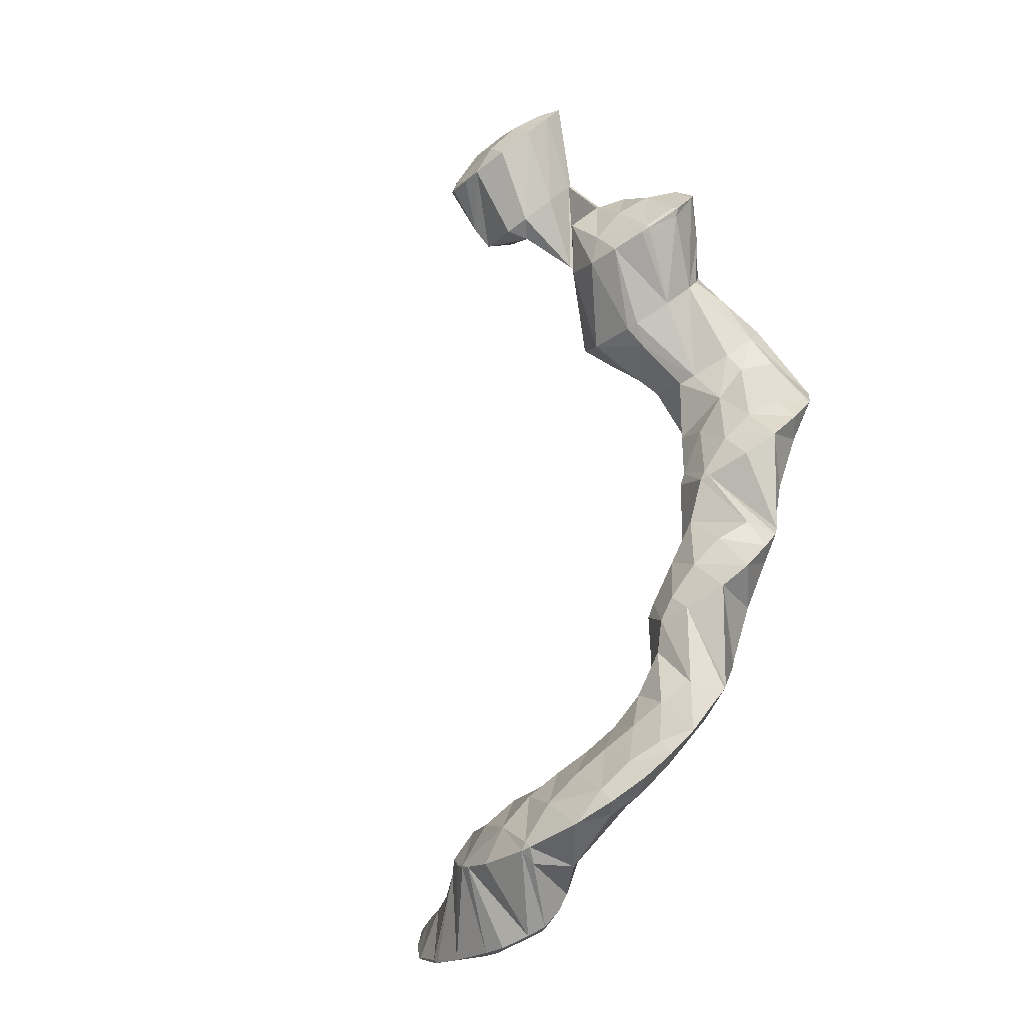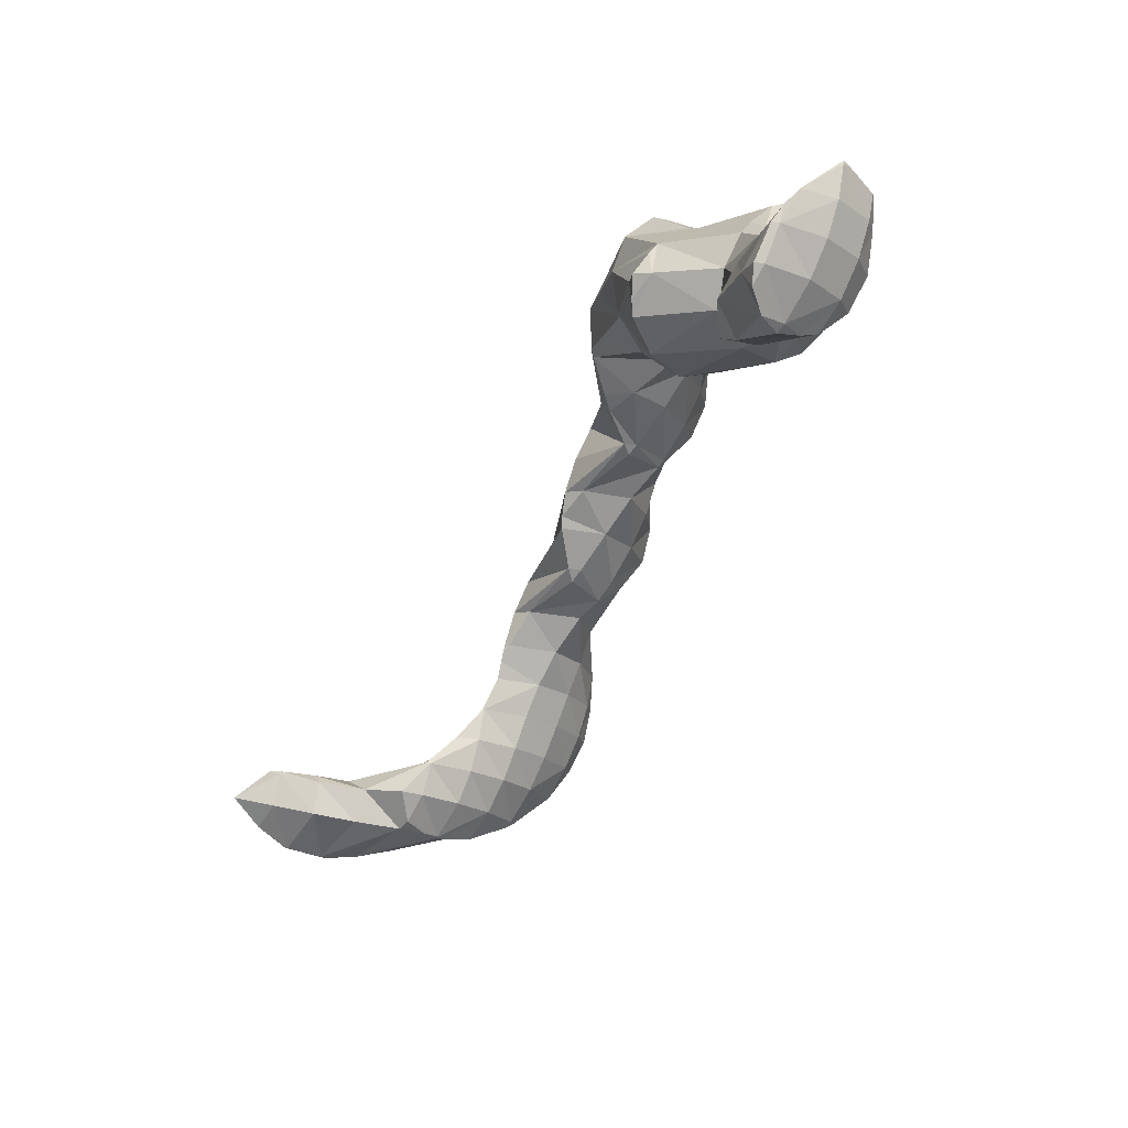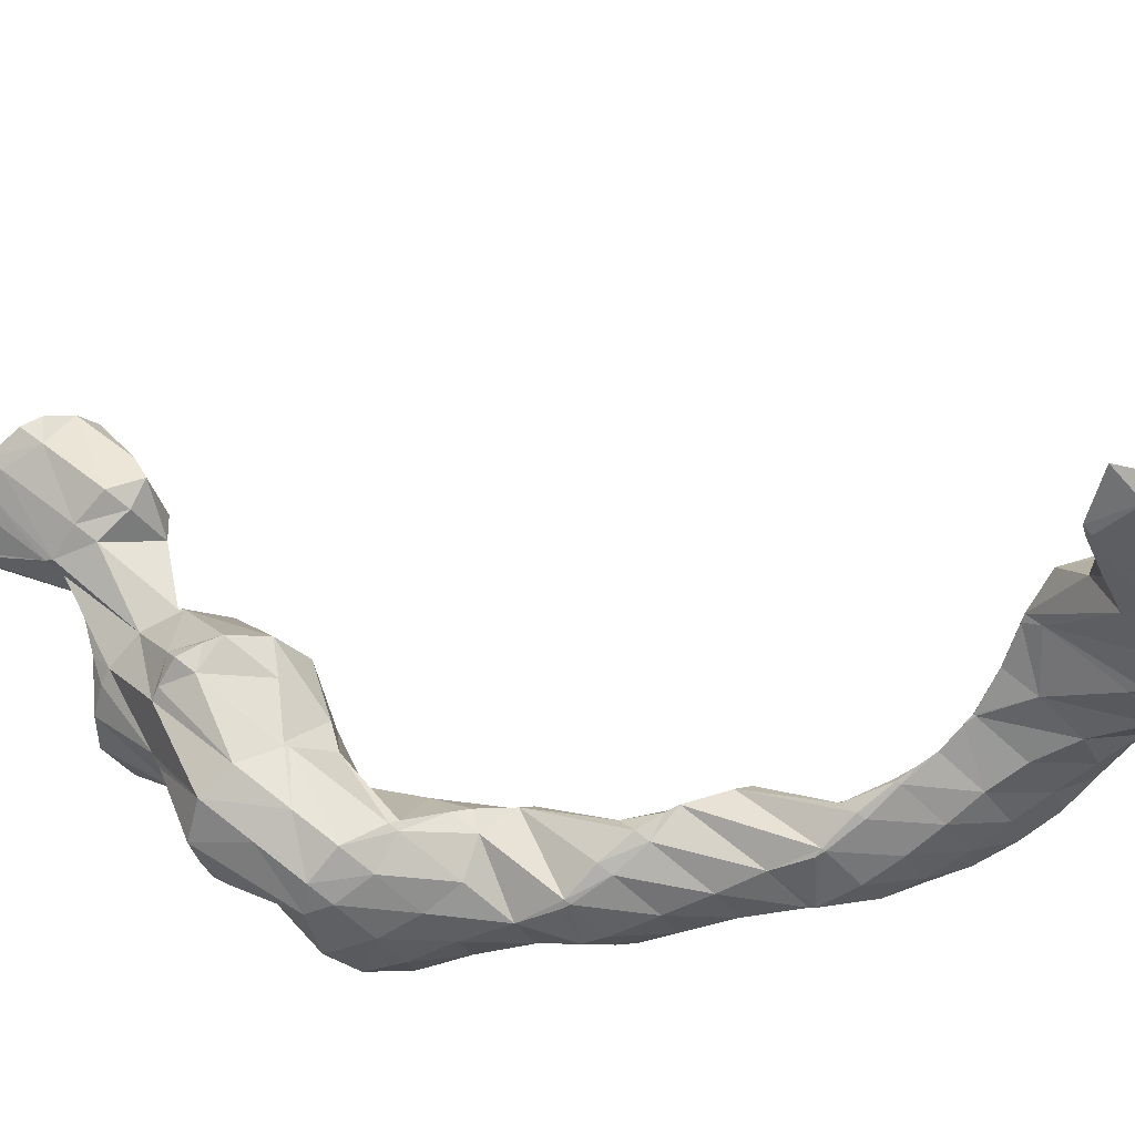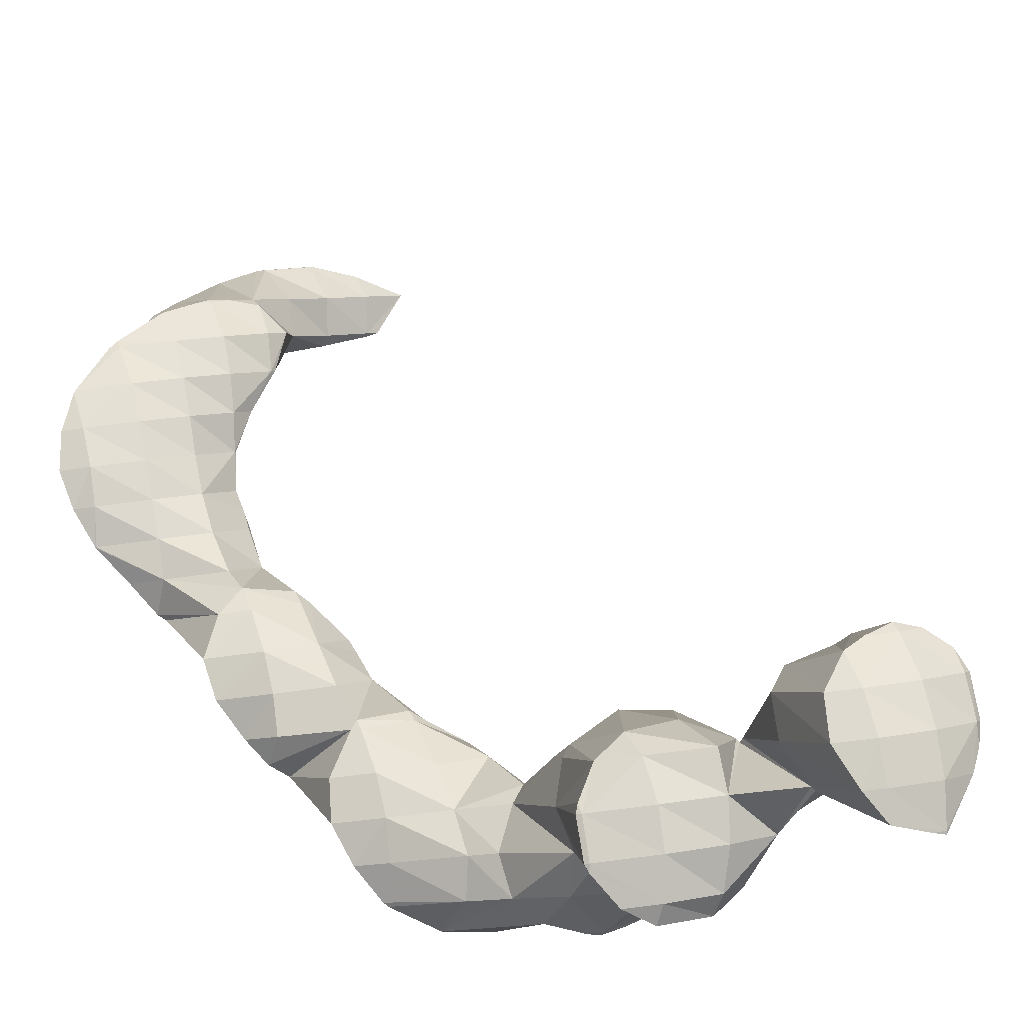
<metadata>
{"format":"obj","ext":"obj","renderer":"f3d","projection":"perspective","resolution":1024,"background":"white","views":[{"elev":-51.7,"azim":45.5,"up":"+Y"},{"elev":44.4,"azim":-37.1,"up":"+Y"},{"elev":-49.1,"azim":-102.7,"up":"+Z"},{"elev":50.5,"azim":118.9,"up":"+Z"}]}
</metadata>
<code>
v 265.1 275.6 71.07
v 265.5 276.8 70.48
v 264.7 276.3 71.2
v 263.5 275.4 71.97
v 264.4 274 71.77
v 262.3 274.2 72.45
v 263 273.1 72.29
v 261.2 273 72.47
v 264.7 278.1 69.9
v 264.4 278.5 69.7
v 264.4 278.4 69.79
v 263.2 277.8 70.83
v 262.1 276.8 71.6
v 260.8 275.7 72.13
v 260.2 273.3 72.4
v 259.4 274.3 72.31
v 259.1 273.9 72.24
v 264.3 278.5 69.71
v 261.9 278.3 69.94
v 261 278.1 70.12
v 260.4 277.7 70.59
v 259.1 276.7 71.21
v 258.6 274.8 71.86
v 258.5 276 71.33
v 260.1 277.8 70.35
v 258.8 276.8 70.93
v 263.8 273.4 68.11
v 263.9 273.6 68.03
v 263.2 271.9 68.89
v 261.9 270.9 69.45
v 260.7 270.8 69.57
v 264.3 278.2 69.48
v 262.9 274.2 67.82
v 262.3 275 67.75
v 262.1 274.7 67.66
v 258.8 272.4 70.27
v 258.8 271.9 69.25
v 260.2 277.1 69.9
v 260.6 274.2 68.06
v 258.8 275.8 70.23
v 259.1 273.3 68.58
v 269 267.5 65.77
v 269.1 267.8 65.61
v 268.9 267.6 65.84
v 267.7 266.7 66.53
v 267.7 266.5 66.44
v 267.4 266.3 66.57
v 269.5 269.2 64.89
v 269.2 270.4 64.34
v 268.7 270.4 65.14
v 267.6 269.8 66.27
v 266.3 268.9 67.03
v 265.8 266.1 66.92
v 265 267.6 67.36
v 264.2 266.5 66.99
v 267.7 271.9 63.92
v 267.2 272 64.87
v 266.1 271.6 66.22
v 265 270.9 67.2
v 263.7 269.9 67.83
v 262.5 267.8 66.61
v 266.1 272.3 63.98
v 264.7 272.2 64.23
v 264.5 272.7 65.42
v 261.8 270 65.99
v 261.8 269.9 65.75
v 261.8 269.8 65.82
v 261.1 270.7 68.58
v 264 272.1 64.43
v 262.6 271.2 65.04
v 260.8 273.2 67.58
v 259.6 272.3 68.28
v 268.8 267.3 65.5
v 267.5 266.2 66.06
v 268.2 268.6 63.07
v 266.9 266 62.52
v 267.1 266.8 62.12
v 266 264.7 63.28
v 264.3 264.1 63.83
v 263.7 264.1 63.92
v 266.7 268.4 61.42
v 266.4 268.9 61.2
v 261.4 264.9 63.86
v 265.4 269.6 61.05
v 264.5 270 60.95
v 261.7 269.7 65.68
v 260.1 266.5 63.3
v 262.1 270.4 61.14
v 261.5 270.3 61.28
v 260.8 270.1 62.35
v 259.7 268.3 62.5
v 259.9 269 62.16
v 260.3 269.9 61.65
v 267.8 264 59.01
v 267.8 265.3 58.34
v 267.5 266.2 60.48
v 266.7 262.8 59.76
v 264.8 262.4 60.28
v 264 262.4 60.42
v 263.8 263.6 62.86
v 267.1 266.7 57.77
v 266.8 267.2 57.59
v 266.8 267.4 57.94
v 262.2 263.6 60.12
v 261.9 264 61.36
v 265.9 267.8 57.42
v 264.6 269.7 60.32
v 265 268.3 57.31
v 261.5 265.4 59.33
v 261.4 265.7 59.41
v 261.5 265.6 59.24
v 260.6 266.1 61.73
v 263.1 268.3 57.66
v 261.8 267.3 58.35
v 260.5 269.1 61.19
v 268.7 257.6 57.58
v 269.1 259.1 56.78
v 268.2 258.9 58.16
v 267 258.1 59.02
v 267.9 256.2 58.39
v 265.7 256.9 59.49
v 266.5 255.3 59.04
v 264.3 255.4 59.6
v 264.4 255 59.5
v 264 255 59.58
v 269.1 259.4 56.67
v 268.6 261.4 55.78
v 268.2 262.3 58.05
v 267.1 261.7 59.23
v 265.7 260.3 59.5
v 264.3 258.8 59.55
v 262.8 256.9 59.29
v 262.4 256.4 59.18
v 267.4 263 55.21
v 262.7 260.2 59.1
v 262.3 257 58.93
v 262 258.8 58.16
v 266.6 266.6 57.05
v 265.3 264 55.06
v 261.9 259.5 57.8
v 261.9 261.3 56.94
v 263.5 266.2 56.42
v 263.9 264.1 55.23
v 262.2 265.1 56.98
v 262.5 263.3 55.88
v 261.9 261.7 56.76
v 265.5 250.7 57.12
v 265.8 251.9 56.53
v 265.2 252.1 57.92
v 264 251.2 58.72
v 264.9 249.1 57.97
v 262.7 250 59.19
v 263.9 247.8 58.69
v 261.3 248.5 59.4
v 262 247.4 59.19
v 260.5 247.6 59.34
v 267.8 257.5 56.6
v 266.2 255.5 56.15
v 265.2 254.1 55.57
v 265.6 252.8 56.14
v 262.7 253.3 59.08
v 261.2 251.6 58.97
v 259.8 249.9 58.85
v 259.3 249.3 58.76
v 267.5 260 55.54
v 266 258.4 55.56
v 264.5 256.7 55.43
v 263.4 255.3 55.32
v 260.8 253.8 57.58
v 259.5 251.9 57.52
v 259.8 252.4 57.26
v 259.3 249.9 58.45
v 265.9 261.3 55.01
v 264.5 259.9 55.24
v 263.2 258.8 55.78
v 263 255.2 55.42
v 262.2 258.5 57.21
v 261.5 254.4 56.05
v 260.4 253.3 56.74
v 264.5 263.1 54.98
v 263.2 261.9 55.46
v 262.1 261.3 56.6
v 261 240.7 58.29
v 261 240.7 58.27
v 261 240.7 58.31
v 259.9 240 59.34
v 260.3 239.2 59.09
v 258.7 239.1 60.12
v 259.3 237.9 59.81
v 257.4 237.9 60.64
v 257.8 237.1 60.41
v 256.2 236.6 60.87
v 261.4 242.5 57.4
v 261.7 244 56.64
v 260.9 244 58.11
v 259.7 243 58.86
v 258.5 241.9 59.47
v 257.3 240.9 60.1
v 256 239.8 60.69
v 256 236.6 60.9
v 254.7 238.6 61.16
v 253.3 237.1 61.29
v 253.6 236.7 61.21
v 253.1 236.7 61.24
v 264.8 250.7 56.37
v 263.2 248.8 56.12
v 261.7 246.7 55.6
v 261.5 246.5 55.51
v 261.7 244.4 56.48
v 259.7 246.4 58.81
v 258.3 244.7 58.7
v 256.9 243.3 59
v 255.7 242.2 59.58
v 254.5 241.2 60.28
v 253.2 240.2 60.91
v 251.9 238.9 61.3
v 250.7 237.5 61.22
v 264.5 253.3 55.46
v 263.1 251.7 55.51
v 261.7 250.1 55.57
v 260.3 248.6 55.69
v 259.1 247.2 55.55
v 257.8 246.6 57.06
v 256.4 245.1 57.19
v 255.3 243.8 57.71
v 255.8 244.4 57.34
v 254.2 243.2 58.14
v 253.9 242.9 58.36
v 252.8 242.2 59.41
v 251.6 241.4 60.3
v 250.4 240.3 60.89
v 249.4 238.3 61.01
v 249 238.8 60.95
v 248.9 238.7 60.92
v 263.1 255 55.35
v 261.8 253.8 55.8
v 260.5 252.7 56.45
v 258.8 247.1 55.68
v 257.4 246.2 56.31
v 256.3 245 56.99
v 253.8 242.9 58.31
v 251.9 242.5 58.76
v 250.1 242.4 59.07
v 249.9 242.3 59.26
v 248.7 241.5 60.14
v 248.3 239.3 60.71
v 247.7 240.3 60.31
v 249.7 242.4 59.12
v 247.9 241.8 59.59
v 261 240.7 58.27
v 259.6 239.3 58.57
v 258.4 238.1 59.05
v 257.2 237.1 59.78
v 260.6 242.8 56.8
v 259.2 241.5 57.17
v 258 240.3 57.66
v 256.7 239.1 58.15
v 255.4 237.8 58.56
v 254.1 236.6 58.99
v 253.1 236.4 60.55
v 260.3 245.2 55.7
v 258.9 244 56.15
v 257.7 242.9 56.7
v 256.4 241.8 57.32
v 255.1 240.6 57.77
v 253.8 239 57.87
v 252.2 237.1 57.52
v 251.3 235.5 58.01
v 251.7 236.4 57.5
v 250.4 235.4 58.18
v 258.8 246.9 55.64
v 257.6 245.8 56.2
v 256.3 244.9 56.93
v 253.9 242.8 58.27
v 252.4 241.1 58.12
v 250.7 238.6 57.17
v 250.3 238 56.94
v 248.9 235.5 58.33
v 247.8 235.9 58.29
v 249.7 241.8 58.68
v 248.4 239.2 56.68
v 247.3 239.8 60.06
v 245.7 236.8 58.13
v 246.7 241.3 57.95
v 246.7 240.4 56.32
v 245.5 240.4 58.75
v 244.1 237.7 57.92
v 243.8 238 57.91
v 243.8 237.9 57.84
v 245 241.7 55.94
v 244.9 241.9 56.6
v 243.8 241.3 57.7
v 242.3 239.4 57.41
v 242.2 239.3 57.38
v 243.3 242.9 55.58
v 243.2 242.9 55.75
v 242.1 242.2 56.77
v 242.1 239.5 57.33
v 241.2 241.1 56.67
v 242.8 243.2 55.5
v 240.5 243.1 55.82
v 250.9 235.6 57.72
v 249.2 236.8 57.03
v 248.1 235.9 57.86
v 247.7 238.2 56.59
v 246.4 237.1 57.16
v 246.2 239.7 56.19
v 244.9 238.5 56.61
v 243.8 237.9 57.79
v 244.7 241.2 55.82
v 243.3 239.9 56.18
v 242.2 239.3 57.35
v 243.2 242.7 55.53
v 241.8 241.4 55.89
g foo
f 1 2 3
f 1 3 4
f 1 4 5
f 5 4 6
f 5 6 7
f 8 7 6
f 9 10 11
f 9 11 2
f 2 11 3
f 3 11 12
f 13 4 12
f 4 3 12
f 14 6 13
f 6 4 13
f 8 6 15
f 15 6 16
f 16 6 14
f 17 15 16
f 10 18 11
f 19 12 11
f 19 11 18
f 20 21 19
f 19 21 12
f 12 21 13
f 22 14 21
f 14 13 21
f 23 16 24
f 24 16 22
f 22 16 14
f 23 17 16
f 20 25 21
f 26 22 21
f 26 21 25
f 26 24 22
f 27 28 2
f 27 2 1
f 5 29 1
f 29 27 1
f 7 30 5
f 30 29 5
f 31 30 7
f 31 7 8
f 32 10 9
f 28 9 2
f 9 28 32
f 32 28 33
f 33 34 32
f 35 34 33
f 15 36 8
f 36 37 8
f 37 31 8
f 36 15 17
f 32 18 10
f 34 19 18
f 34 18 32
f 20 19 34
f 20 34 35
f 20 35 38
f 38 35 39
f 39 40 38
f 39 41 40
f 23 24 40
f 23 40 41
f 23 41 36
f 36 41 37
f 36 17 23
f 38 25 20
f 40 26 25
f 40 25 38
f 40 24 26
f 42 43 44
f 42 44 45
f 42 45 46
f 47 46 45
f 48 49 50
f 48 50 43
f 43 50 44
f 44 50 51
f 52 45 51
f 45 44 51
f 47 45 53
f 53 45 54
f 54 45 52
f 55 53 54
f 56 57 50
f 56 50 49
f 58 51 57
f 51 50 57
f 59 52 58
f 52 51 58
f 60 54 59
f 54 52 59
f 55 54 60
f 55 60 61
f 56 62 57
f 63 64 62
f 62 64 57
f 57 64 58
f 28 27 64
f 27 59 64
f 59 58 64
f 27 29 65
f 27 65 66
f 59 66 67
f 59 67 60
f 27 66 59
f 30 68 65
f 30 65 29
f 60 67 61
f 68 30 31
f 63 69 64
f 64 69 28
f 28 69 33
f 33 69 70
f 70 35 33
f 35 70 71
f 71 70 66
f 66 65 71
f 72 71 68
f 71 65 68
f 68 31 37
f 68 37 72
f 71 39 35
f 72 41 39
f 72 39 71
f 72 37 41
f 73 43 42
f 73 42 46
f 73 46 74
f 74 46 47
f 75 49 48
f 48 43 73
f 48 73 76
f 48 76 75
f 75 76 77
f 78 73 74
f 78 76 73
f 74 47 78
f 47 53 78
f 53 79 78
f 80 79 53
f 80 53 55
f 81 82 75
f 75 82 49
f 49 82 56
f 81 75 77
f 61 83 55
f 83 80 55
f 82 84 62
f 82 62 56
f 62 85 63
f 62 84 85
f 86 67 66
f 86 87 67
f 67 87 61
f 61 87 83
f 85 88 69
f 85 69 63
f 89 90 88
f 90 70 88
f 70 69 88
f 86 66 70
f 86 70 90
f 86 90 91
f 91 90 92
f 91 87 86
f 89 93 90
f 93 92 90
f 94 95 96
f 77 76 96
f 96 76 94
f 94 76 97
f 78 98 76
f 98 97 76
f 99 98 100
f 100 98 79
f 79 98 78
f 100 79 80
f 101 102 103
f 103 82 81
f 103 81 96
f 103 96 101
f 101 96 95
f 96 81 77
f 104 100 105
f 104 99 100
f 100 80 83
f 100 83 105
f 102 106 103
f 107 84 82
f 107 82 103
f 107 103 108
f 108 103 106
f 107 85 84
f 109 110 111
f 109 104 110
f 104 105 110
f 105 112 110
f 105 83 87
f 105 87 112
f 108 113 107
f 107 113 85
f 85 113 88
f 88 113 114
f 114 89 88
f 89 114 115
f 115 114 111
f 111 110 115
f 92 115 91
f 91 115 112
f 112 115 110
f 112 87 91
f 115 93 89
f 115 92 93
f 116 117 118
f 116 118 119
f 116 119 120
f 120 119 121
f 120 121 122
f 122 121 123
f 122 123 124
f 125 124 123
f 126 127 128
f 126 128 117
f 117 128 118
f 118 128 129
f 130 119 129
f 119 118 129
f 131 121 130
f 121 119 130
f 132 123 131
f 123 121 131
f 125 123 132
f 125 132 133
f 128 127 94
f 94 127 95
f 95 127 134
f 129 94 97
f 129 128 94
f 130 97 98
f 130 129 97
f 98 99 130
f 99 135 130
f 135 131 130
f 136 132 137
f 137 132 135
f 135 132 131
f 136 133 132
f 138 102 101
f 138 101 139
f 101 95 139
f 95 134 139
f 140 135 141
f 135 99 141
f 99 104 141
f 140 137 135
f 138 106 102
f 108 106 138
f 108 138 139
f 108 139 142
f 142 139 143
f 143 144 142
f 143 145 144
f 111 144 109
f 144 145 109
f 145 146 109
f 146 141 104
f 146 104 109
f 142 113 108
f 144 114 113
f 144 113 142
f 144 111 114
f 147 148 149
f 147 149 150
f 147 150 151
f 151 150 152
f 151 152 153
f 153 152 154
f 153 154 155
f 156 155 154
f 157 117 116
f 157 116 120
f 157 120 158
f 158 120 159
f 159 120 160
f 160 120 122
f 149 148 124
f 148 160 124
f 160 122 124
f 124 125 149
f 125 161 149
f 161 150 149
f 162 152 161
f 152 150 161
f 163 154 162
f 154 152 162
f 156 154 163
f 156 163 164
f 165 127 126
f 117 157 126
f 126 157 165
f 165 157 166
f 167 166 158
f 166 157 158
f 159 167 158
f 159 168 167
f 169 125 133
f 169 161 125
f 170 162 171
f 171 162 169
f 169 162 161
f 172 163 162
f 172 162 170
f 172 164 163
f 173 134 127
f 173 127 165
f 174 173 166
f 173 165 166
f 175 174 167
f 174 166 167
f 168 176 167
f 176 177 167
f 177 175 167
f 137 177 136
f 177 176 136
f 176 178 136
f 133 136 169
f 169 136 179
f 179 136 178
f 179 171 169
f 180 139 134
f 180 134 173
f 181 180 174
f 180 173 174
f 182 181 175
f 181 174 175
f 141 182 140
f 140 182 177
f 177 182 175
f 177 137 140
f 180 143 139
f 181 145 143
f 181 143 180
f 182 146 145
f 182 145 181
f 182 141 146
f 183 184 185
f 183 185 186
f 183 186 187
f 187 186 188
f 187 188 189
f 189 188 190
f 189 190 191
f 192 191 190
f 193 194 195
f 193 195 184
f 184 195 185
f 185 195 196
f 197 186 196
f 186 185 196
f 198 188 197
f 188 186 197
f 199 190 198
f 190 188 198
f 192 190 200
f 200 190 201
f 201 190 199
f 200 201 202
f 200 202 203
f 204 203 202
f 205 148 147
f 205 147 151
f 205 151 206
f 206 151 153
f 206 153 207
f 207 153 208
f 208 153 209
f 209 153 155
f 195 156 210
f 156 195 155
f 155 195 194
f 194 209 155
f 211 196 210
f 196 195 210
f 212 197 211
f 197 196 211
f 213 198 212
f 198 197 212
f 214 199 213
f 199 198 213
f 215 201 214
f 201 199 214
f 216 202 215
f 202 201 215
f 204 202 216
f 204 216 217
f 218 159 160
f 148 205 160
f 160 205 218
f 218 205 219
f 220 219 206
f 219 205 206
f 221 220 207
f 220 206 207
f 208 221 207
f 208 222 221
f 223 156 164
f 223 210 156
f 224 211 223
f 211 210 223
f 225 212 226
f 226 212 224
f 224 212 211
f 227 228 225
f 225 228 212
f 212 228 213
f 229 214 228
f 214 213 228
f 230 215 229
f 215 214 229
f 231 216 230
f 216 215 230
f 217 216 232
f 232 216 233
f 233 216 231
f 234 232 233
f 235 168 159
f 235 159 218
f 236 235 219
f 235 218 219
f 237 236 220
f 236 219 220
f 171 237 170
f 170 237 221
f 221 237 220
f 222 238 221
f 221 238 170
f 170 238 172
f 164 172 223
f 223 172 239
f 239 172 238
f 240 224 223
f 240 223 239
f 240 226 224
f 227 241 228
f 242 229 228
f 242 228 241
f 243 244 242
f 242 244 229
f 229 244 230
f 245 231 244
f 231 230 244
f 246 233 247
f 247 233 245
f 245 233 231
f 246 234 233
f 235 176 168
f 236 178 176
f 236 176 235
f 237 179 178
f 237 178 236
f 237 171 179
f 243 248 244
f 249 245 244
f 249 244 248
f 249 247 245
f 250 184 183
f 250 183 187
f 250 187 251
f 251 187 189
f 251 189 252
f 252 189 191
f 252 191 253
f 253 191 192
f 254 194 193
f 184 250 193
f 193 250 254
f 254 250 255
f 256 255 251
f 255 250 251
f 257 256 252
f 256 251 252
f 258 257 253
f 257 252 253
f 200 259 192
f 192 259 253
f 253 259 258
f 259 200 203
f 259 203 260
f 260 203 204
f 261 208 209
f 194 254 209
f 209 254 261
f 261 254 262
f 263 262 255
f 262 254 255
f 264 263 256
f 263 255 256
f 265 264 257
f 264 256 257
f 266 265 258
f 265 257 258
f 267 266 259
f 266 258 259
f 268 269 260
f 269 267 260
f 267 259 260
f 260 204 268
f 268 204 270
f 270 204 217
f 271 222 208
f 271 208 261
f 272 271 262
f 271 261 262
f 273 272 263
f 272 262 263
f 226 273 225
f 225 273 264
f 264 273 263
f 225 264 227
f 227 264 274
f 274 264 265
f 275 274 266
f 274 265 266
f 276 275 267
f 275 266 267
f 269 276 267
f 269 277 276
f 232 270 217
f 232 278 270
f 279 278 232
f 279 232 234
f 271 238 222
f 272 239 238
f 272 238 271
f 273 240 239
f 273 239 272
f 273 226 240
f 274 241 227
f 275 242 241
f 275 241 274
f 242 275 243
f 243 275 280
f 280 275 276
f 277 280 276
f 277 281 280
f 282 246 247
f 282 283 246
f 246 283 234
f 234 283 279
f 280 248 243
f 248 284 249
f 284 248 285
f 285 248 280
f 280 281 285
f 247 249 282
f 249 284 282
f 284 286 282
f 283 282 287
f 287 282 288
f 288 282 286
f 289 287 288
f 290 291 284
f 290 284 285
f 292 286 291
f 286 284 291
f 293 288 292
f 288 286 292
f 289 288 293
f 289 293 294
f 295 296 291
f 295 291 290
f 297 292 296
f 292 291 296
f 298 293 299
f 299 293 297
f 297 293 292
f 298 294 293
f 295 300 296
f 301 297 296
f 301 296 300
f 301 299 297
f 302 269 268
f 302 268 270
f 303 277 269
f 303 269 302
f 278 304 270
f 270 304 302
f 302 304 303
f 304 278 279
f 305 281 277
f 305 277 303
f 306 305 304
f 305 303 304
f 304 279 283
f 304 283 306
f 307 285 281
f 307 281 305
f 308 307 306
f 307 305 306
f 287 309 283
f 283 309 306
f 306 309 308
f 309 287 289
f 310 290 285
f 310 285 307
f 311 310 308
f 310 307 308
f 312 311 309
f 311 308 309
f 309 289 294
f 309 294 312
f 313 295 290
f 313 290 310
f 314 313 311
f 313 310 311
f 299 314 298
f 298 314 312
f 312 314 311
f 312 294 298
f 313 300 295
f 314 301 300
f 314 300 313
f 314 299 301
g

</code>
